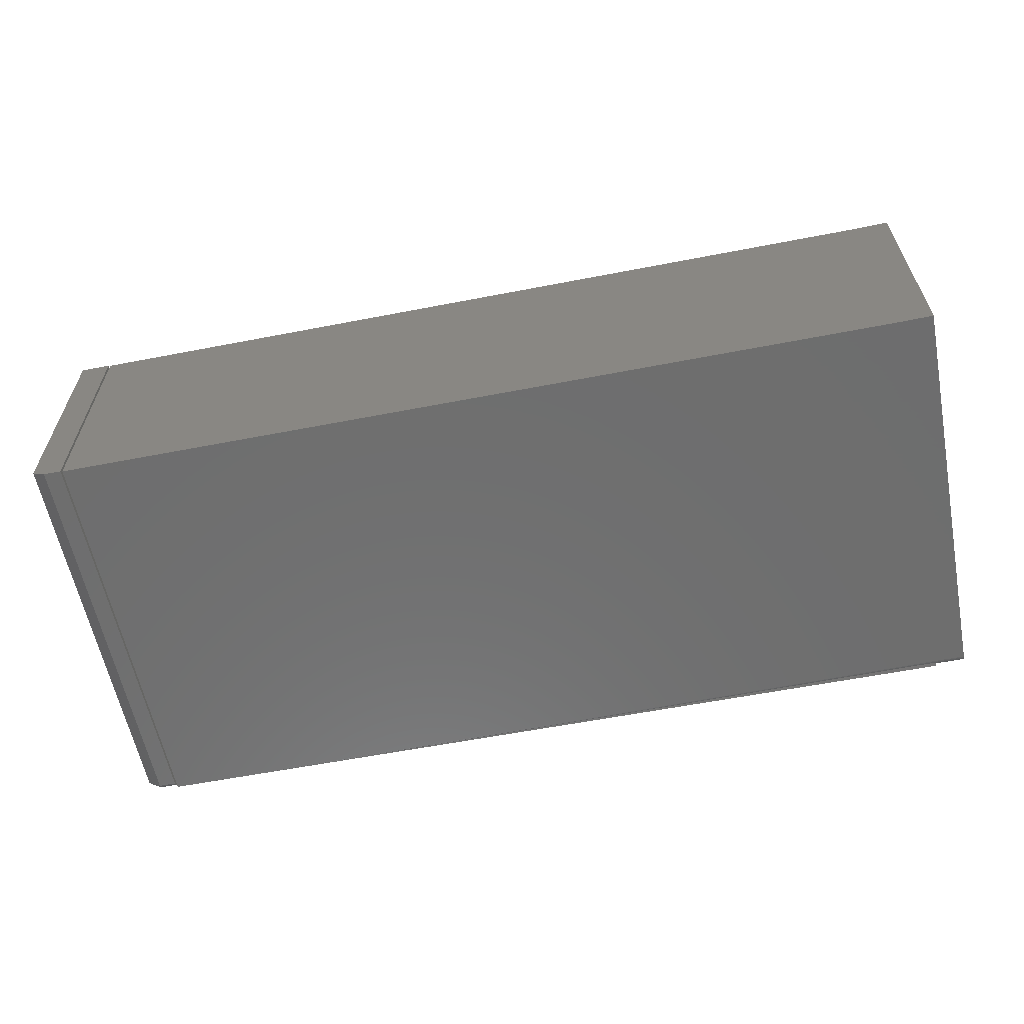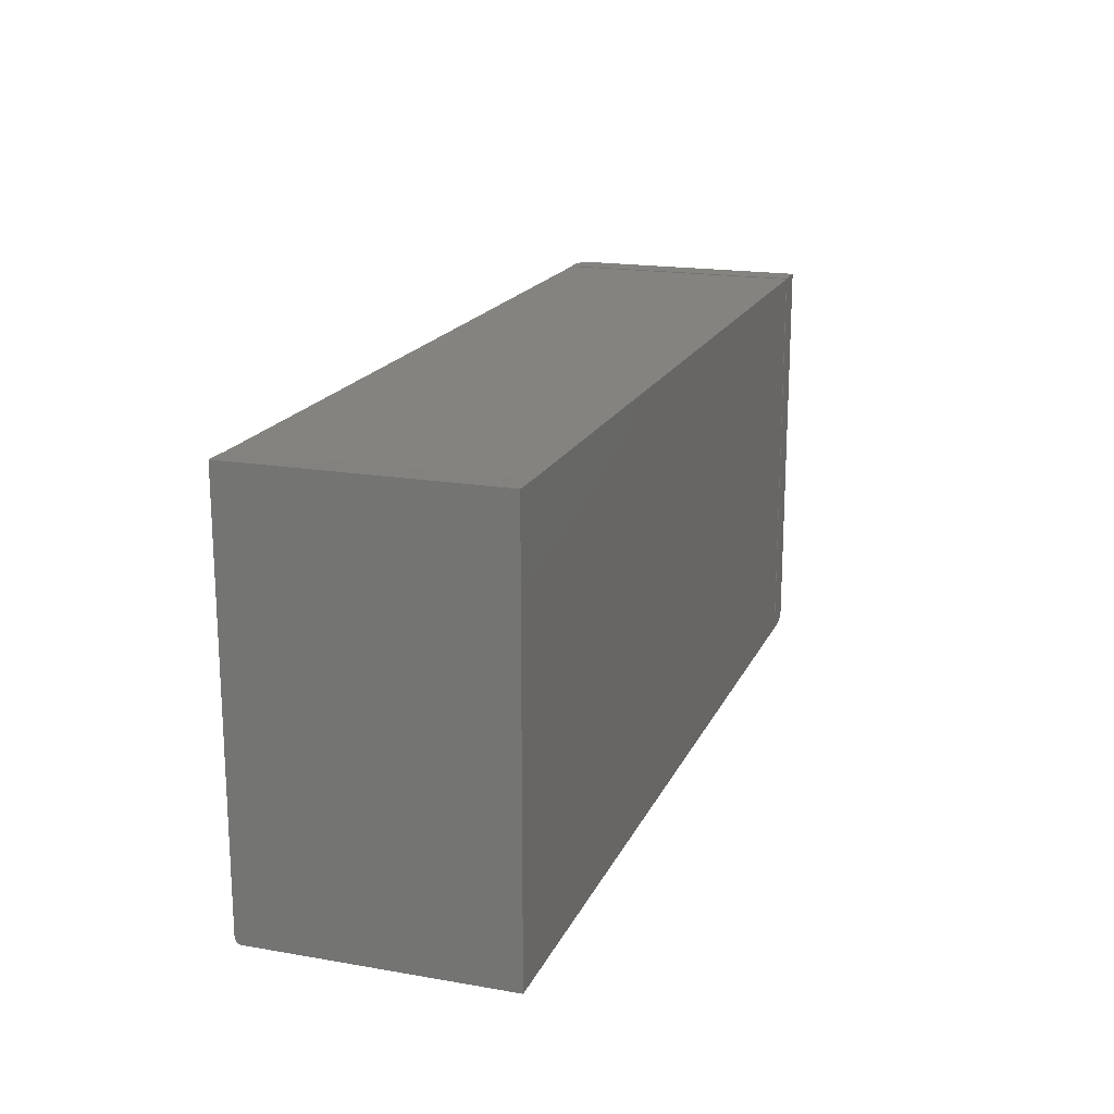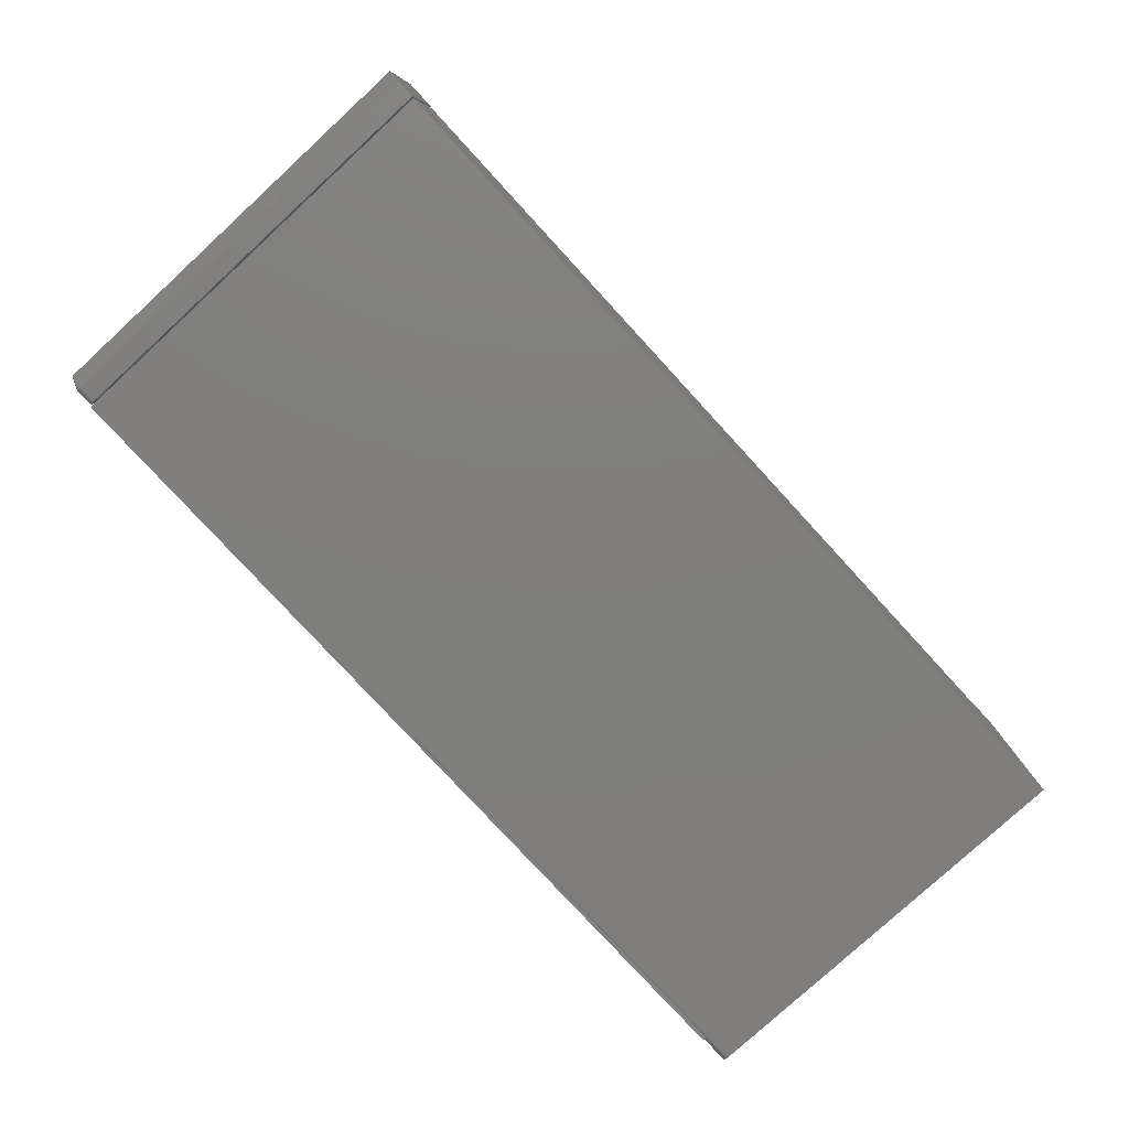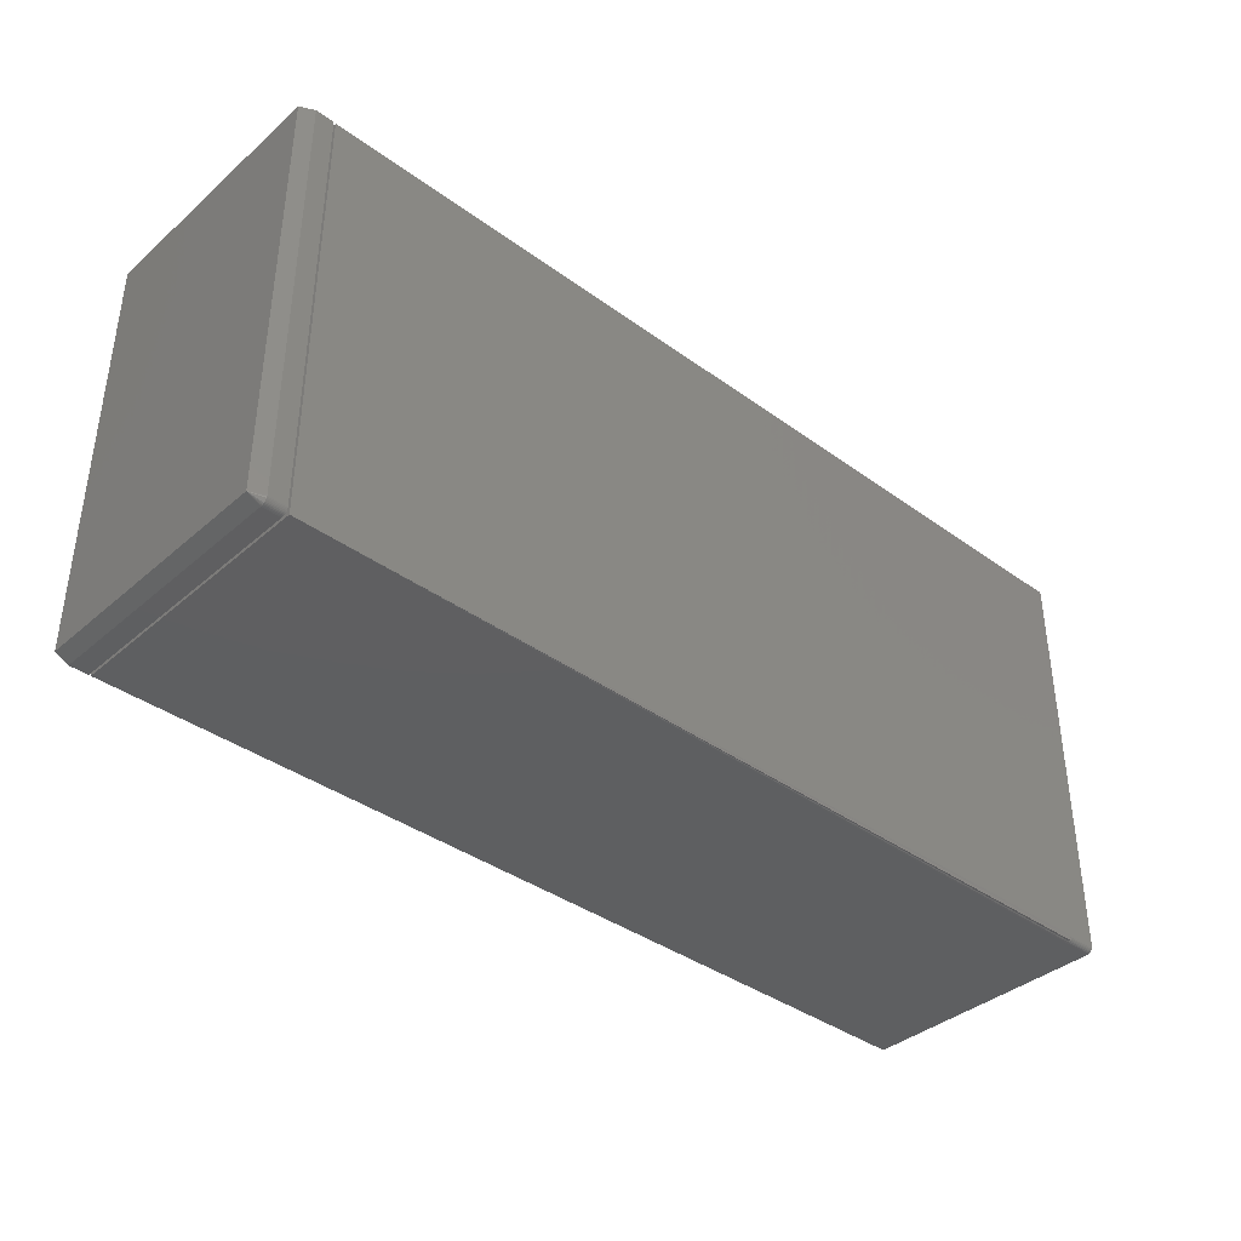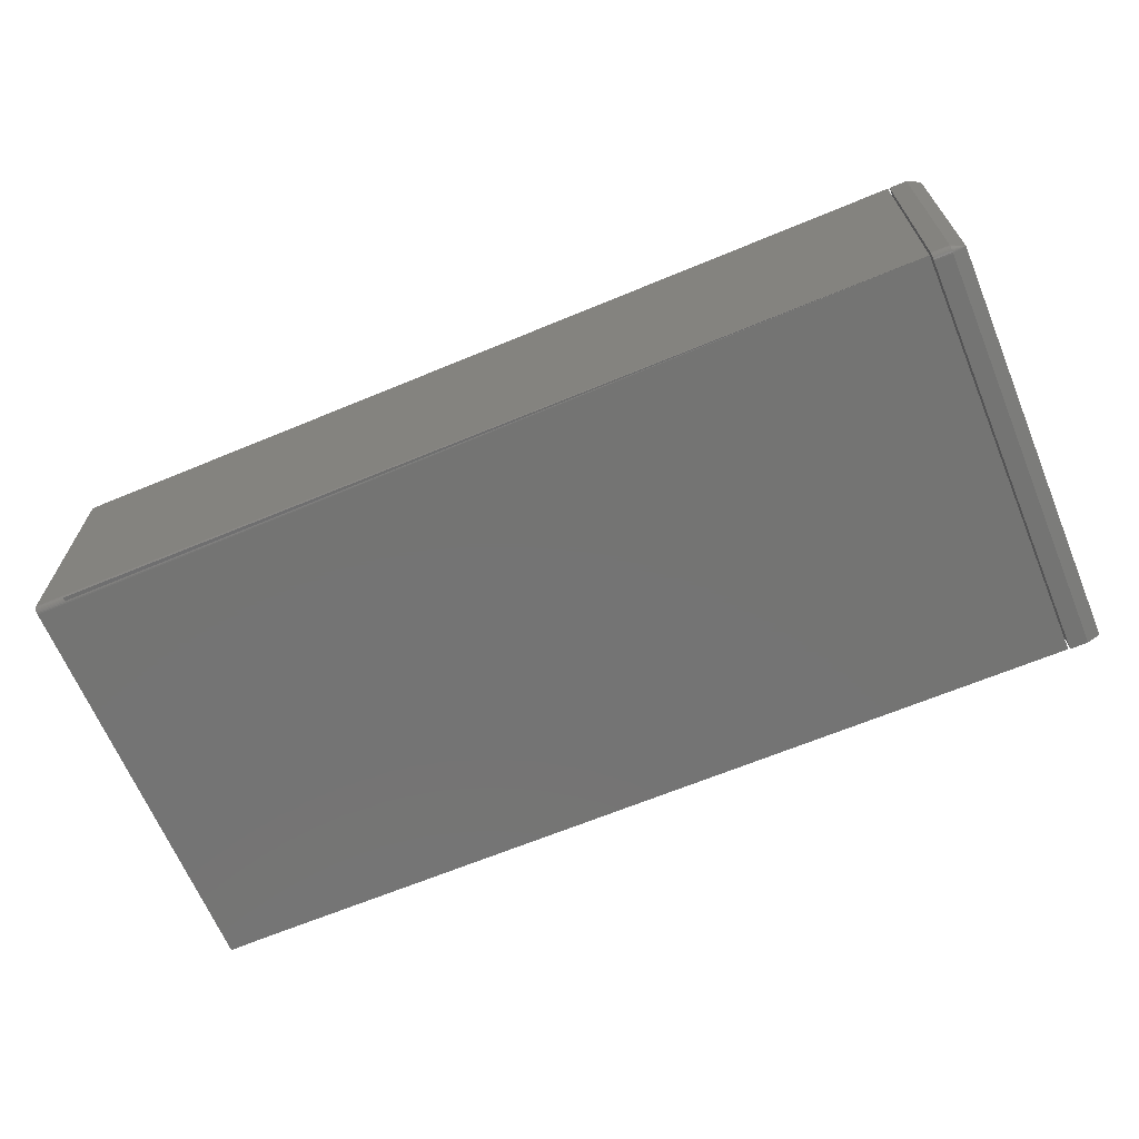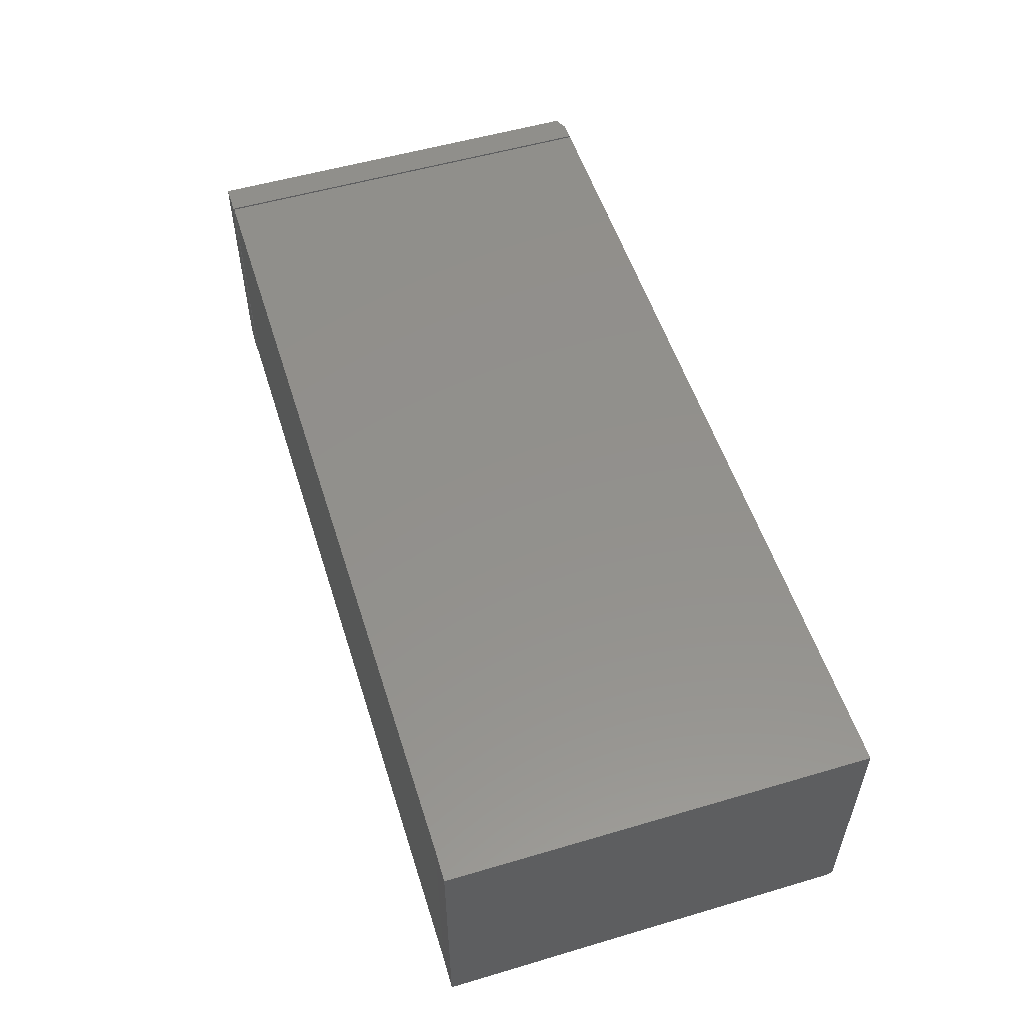
<metadata>
{"format":"stl","ext":"stl","renderer":"f3d","projection":"perspective","resolution":1024,"background":"white","views":[{"elev":-60.2,"azim":11.2,"up":"+Y"},{"elev":18.1,"azim":108.6,"up":"+Z"},{"elev":-79.1,"azim":-47.4,"up":"+Y"},{"elev":-38.2,"azim":-42.6,"up":"+Z"},{"elev":-66.2,"azim":-157.4,"up":"+Y"},{"elev":54.0,"azim":72.6,"up":"+Y"}]}
</metadata>
<code>
# stl→obj: 55 verts, 102 faces
v 0.7478 -0.3047 -0.2188
v 0.7478 -0.3045 -0.2203
v 0.7478 -0.3034 -0.2231
v 0.7478 -0.3041 -0.2217
v 0.7478 3.185e-17 0.2734
v 0.7478 -0.3047 0.2734
v 0.7478 -0.3024 -0.2243
v 0.7478 -0.3012 -0.2252
v 0.7478 -0.2999 -0.226
v 0.7478 -0.2984 -0.2264
v 0.7478 -0.2969 -0.2266
v 0.7478 4.09e-18 -0.2266
v -0.3203 -8.677e-17 0.2728
v 0.7109 2.772e-17 0.2728
v -0.3203 -1.145e-16 -0.2266
v -0.3203 -0.3047 -0.2266
v 0.7109 -0.3041 -0.2217
v 0.7109 -0.3045 -0.2203
v 0.7109 -0.3047 -0.2188
v 0.7109 -0.3047 -0.2266
v 0.7109 -0.3047 0.2728
v -0.3203 -0.3047 0.2728
v 0.7109 -0.3012 -0.2252
v 0.7109 -0.2999 -0.226
v 0.7109 -0.2984 -0.2264
v 0.7109 -0.2969 -0.2266
v 0.7109 -0.3024 -0.2243
v 0.7109 -0.3034 -0.2231
v -0.3438 -0.2969 -0.2266
v -0.3225 -0.2969 -0.2266
v -0.3438 -0.2984 -0.2264
v -0.3225 -0.2984 -0.2264
v -0.3438 -0.2999 -0.226
v -0.3225 -0.2999 -0.226
v -0.3438 -0.3012 -0.2252
v -0.3225 -0.3012 -0.2252
v -0.3438 -0.3024 -0.2243
v -0.3225 -0.3024 -0.2243
v -0.3438 -0.3034 -0.2231
v -0.3225 -0.3034 -0.2231
v -0.3438 -0.3041 -0.2217
v -0.3225 -0.3041 -0.2217
v -0.3438 -0.3045 -0.2203
v -0.3225 -0.3045 -0.2203
v -0.3438 -0.3047 -0.2188
v -0.3225 -0.3047 -0.2188
v -0.3438 -0.3047 0.2734
v -0.3225 -0.3047 0.2734
v -0.3594 -0.2969 0.2734
v -0.3594 2.776e-17 0.2734
v -0.3594 -0.2969 -0.2188
v -0.3594 4.337e-19 -0.2188
v -0.3438 8.674e-19 -0.2266
v -0.3225 2.045e-18 -0.2266
v -0.3225 2.98e-17 0.2734
f 1 2 3
f 3 2 4
f 5 6 1
f 5 1 3
f 5 3 7
f 5 7 8
f 5 8 9
f 5 9 10
f 5 10 11
f 5 11 12
f 13 14 15
f 15 14 5
f 15 5 12
f 16 17 18
f 16 18 19
f 17 16 20
f 1 6 19
f 19 6 21
f 19 21 16
f 16 21 22
f 16 23 20
f 23 16 24
f 24 16 25
f 25 16 26
f 12 11 15
f 15 11 26
f 15 26 16
f 22 13 16
f 16 13 15
f 20 23 27
f 20 27 28
f 20 28 17
f 26 11 25
f 25 11 10
f 25 10 24
f 24 10 9
f 24 9 23
f 23 9 8
f 23 8 27
f 27 8 7
f 27 7 28
f 28 7 3
f 28 3 17
f 17 3 4
f 17 4 18
f 18 4 2
f 18 2 19
f 19 2 1
f 5 14 6
f 6 14 21
f 21 14 22
f 22 14 13
f 29 30 31
f 31 30 32
f 31 32 33
f 33 32 34
f 33 34 35
f 35 34 36
f 35 36 37
f 37 36 38
f 37 38 39
f 39 38 40
f 39 40 41
f 41 40 42
f 41 42 43
f 43 42 44
f 43 44 45
f 45 44 46
f 45 46 47
f 47 46 48
f 49 50 51
f 51 50 52
f 53 54 29
f 29 54 30
f 53 52 54
f 54 52 50
f 54 50 55
f 55 50 48
f 48 50 49
f 48 49 47
f 51 52 29
f 29 52 53
f 49 51 47
f 47 51 45
f 51 29 31
f 51 31 33
f 51 33 35
f 51 35 37
f 51 37 39
f 51 39 41
f 51 41 43
f 51 43 45
f 46 44 40
f 40 44 42
f 55 48 46
f 55 46 40
f 55 40 38
f 55 38 36
f 55 36 34
f 55 34 32
f 55 32 30
f 55 30 54

</code>
